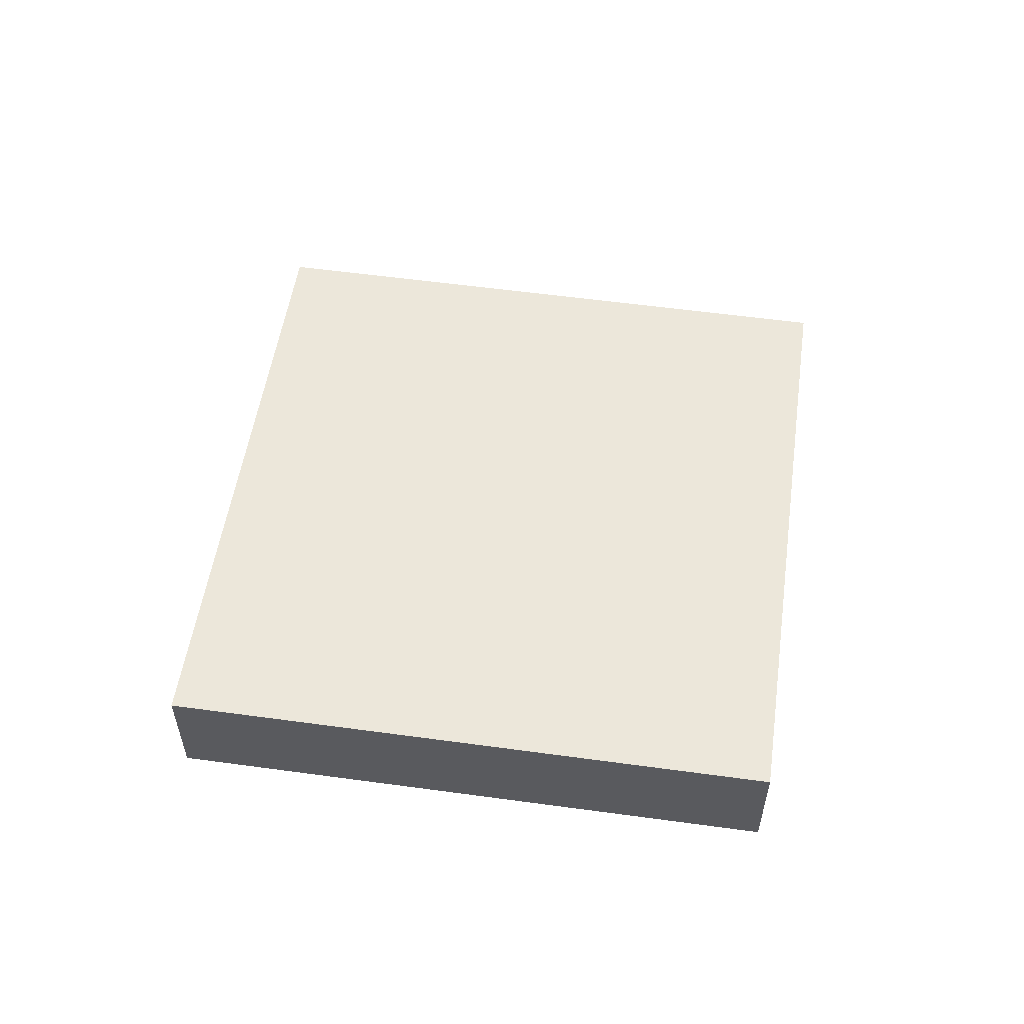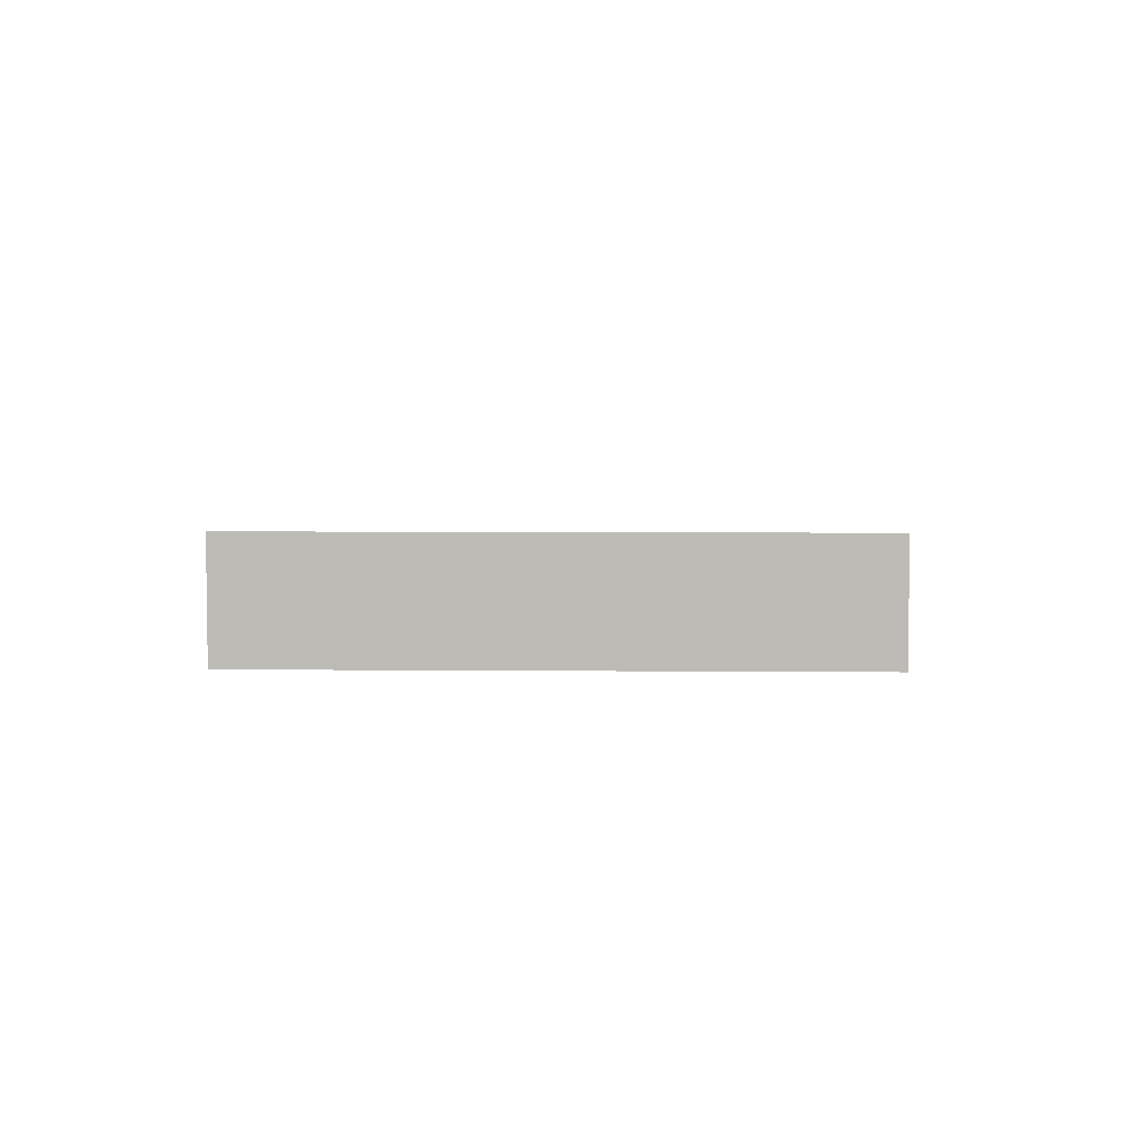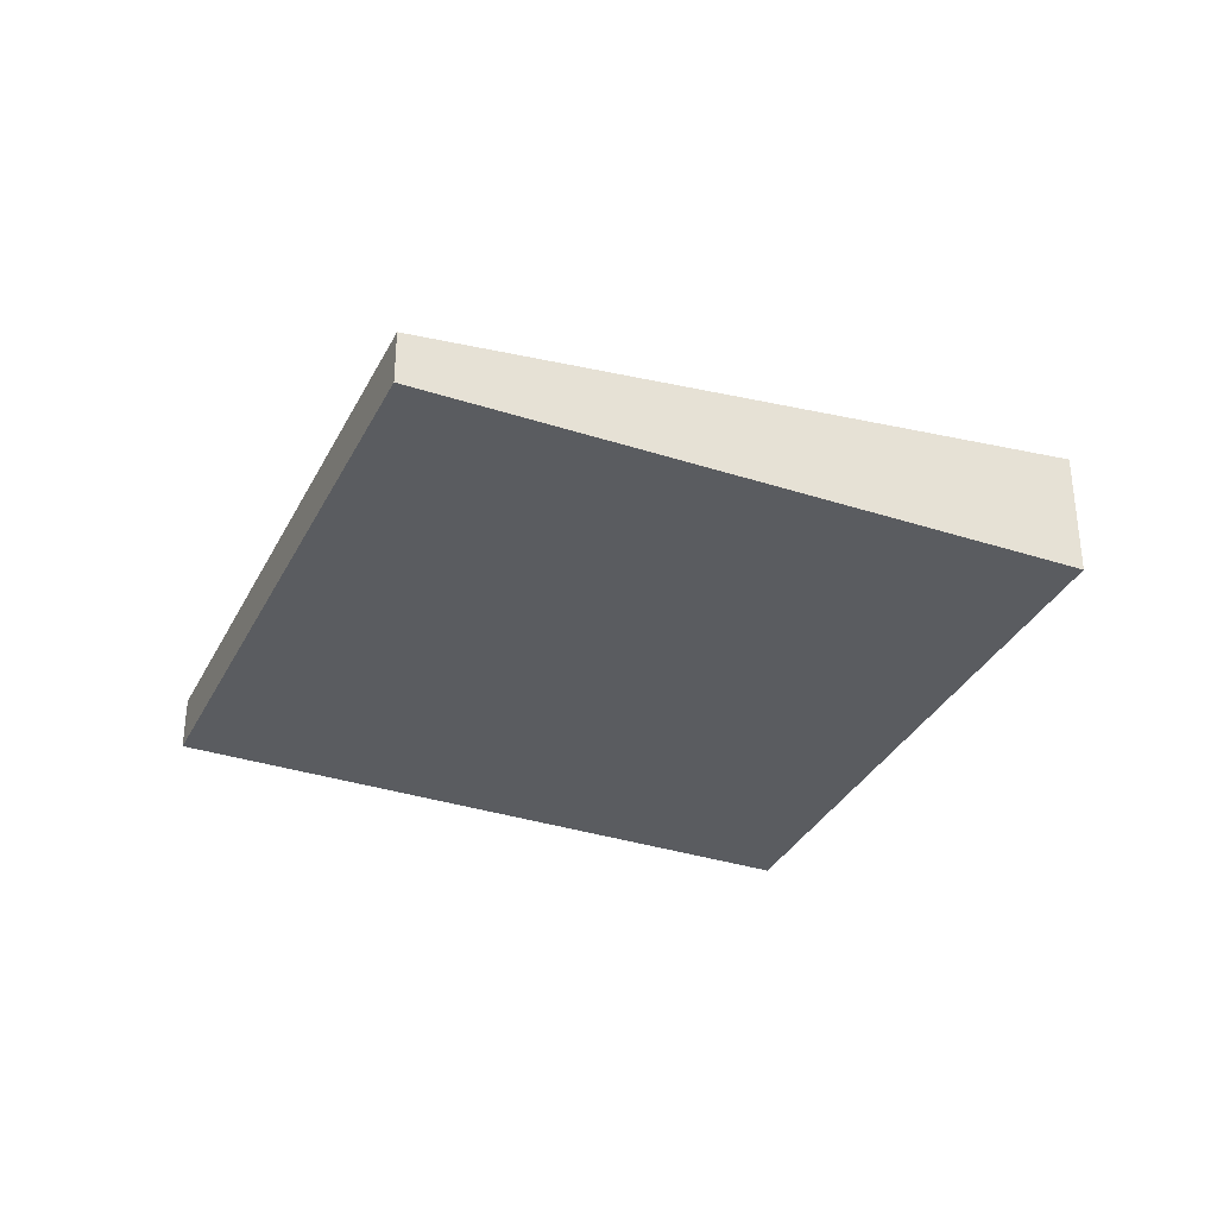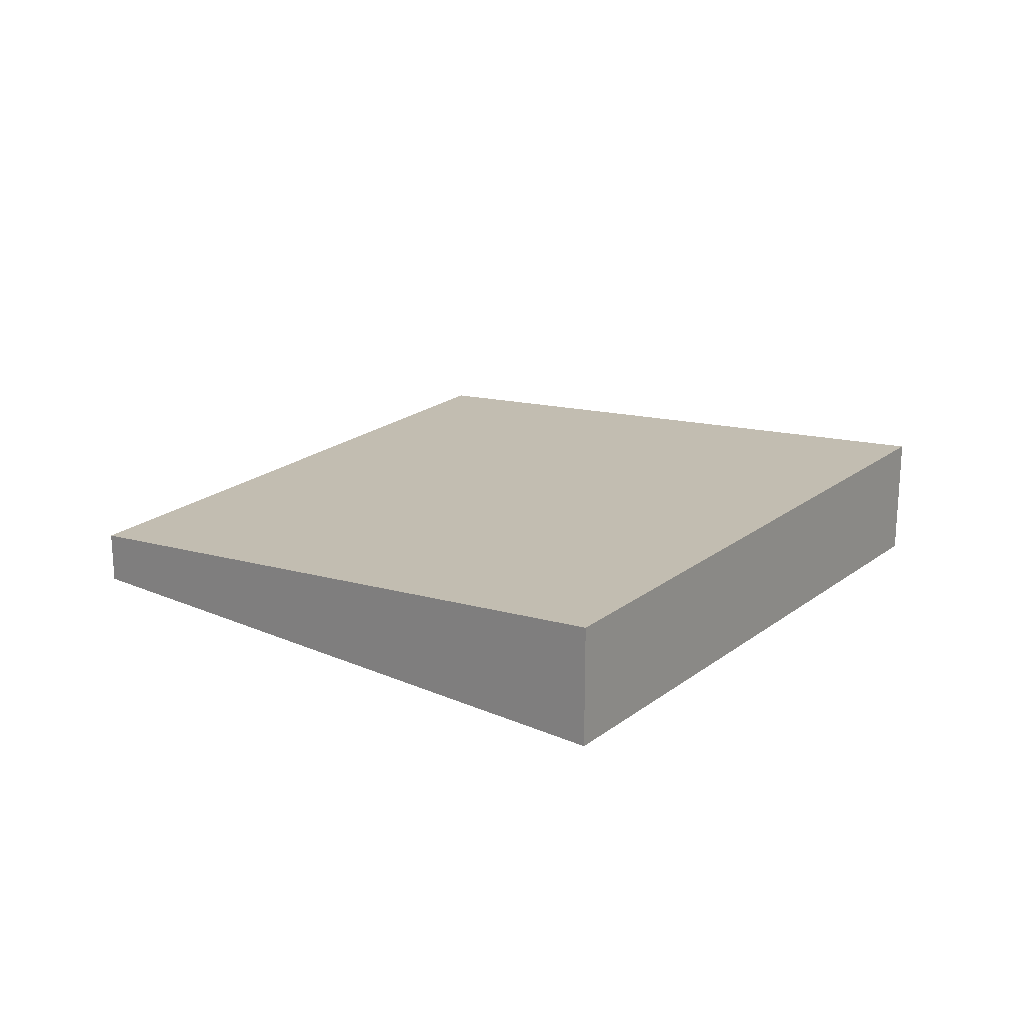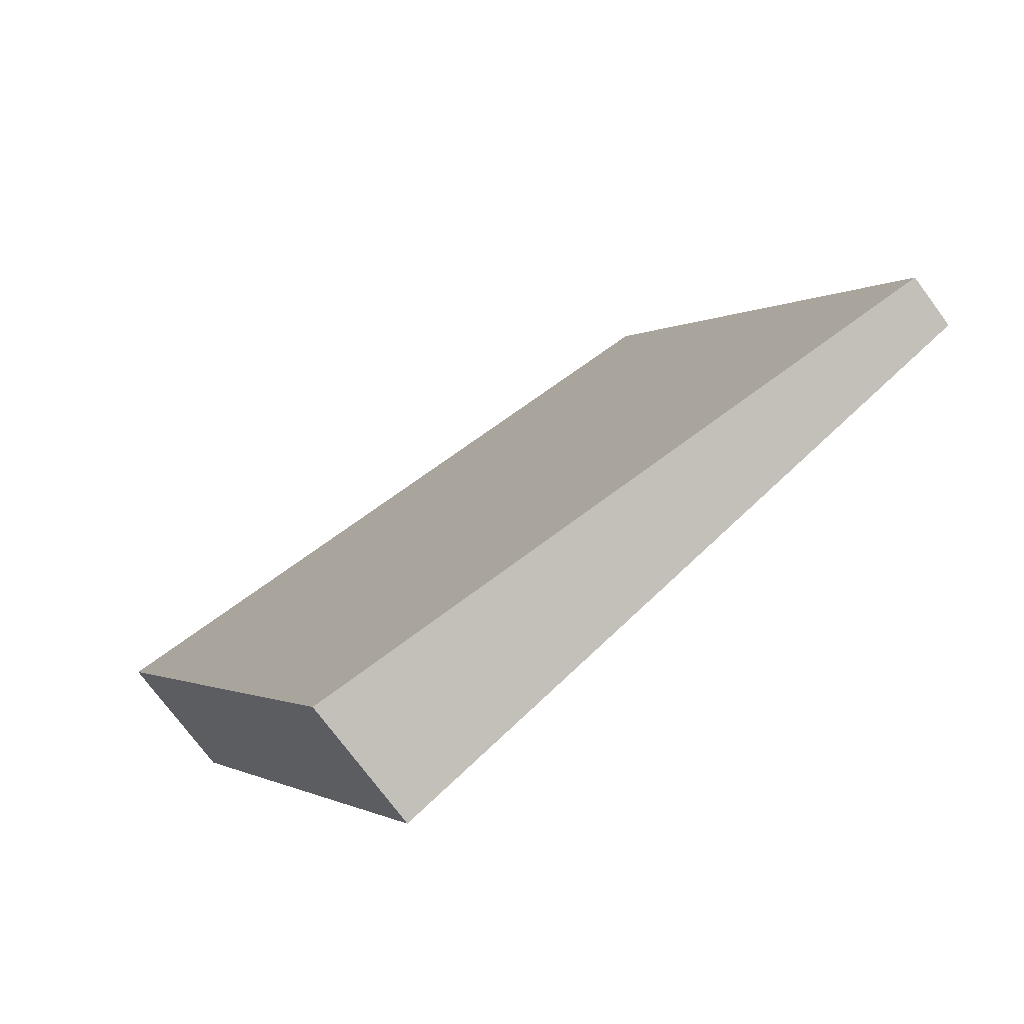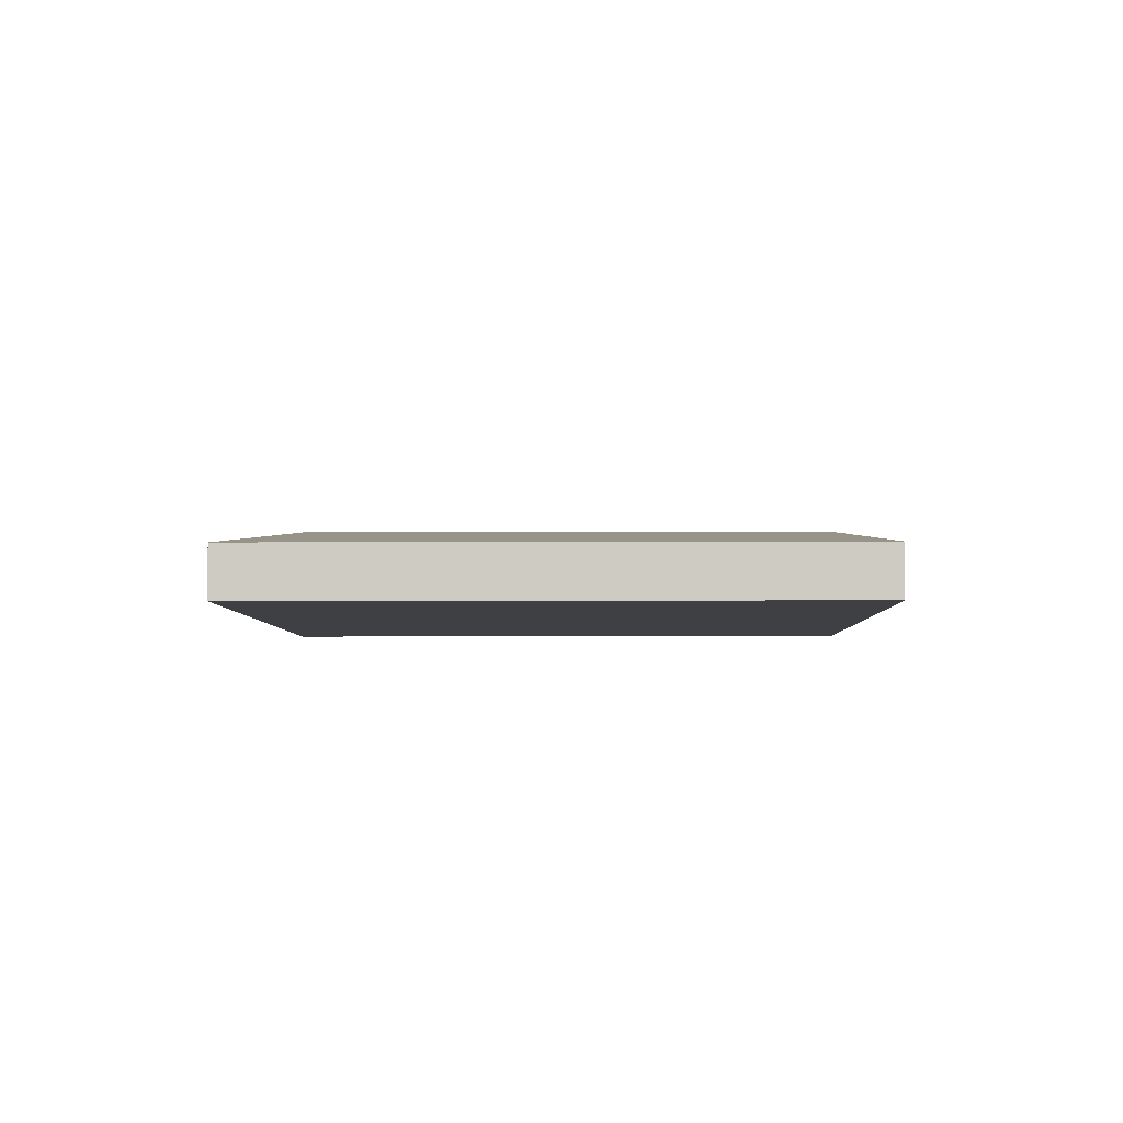
<metadata>
{"format":"obj","ext":"obj","renderer":"f3d","projection":"perspective","resolution":1024,"background":"white","views":[{"elev":57.3,"azim":124.9,"up":"+Y"},{"elev":5.5,"azim":118.4,"up":"+Y"},{"elev":-34.0,"azim":3.0,"up":"+Y"},{"elev":21.7,"azim":64.4,"up":"+Y"},{"elev":-74.2,"azim":-143.4,"up":"+Z"},{"elev":-4.7,"azim":-62.2,"up":"+Y"}]}
</metadata>
<code>
v  6.259 1.331 -3.164
v  5.94 0.923 4.508
v  9.283 1.331 2.818
v  5.94 1.292 -3.003
v  0 0.567 3.472e-17
v  3.025 0.567 5.982
v  6.259 1.937e-16 -3.164
v  5.94 1.839e-16 -3.003
v  0 0 0
v  3.025 -3.663e-16 5.982
v  5.94 -2.76e-16 4.508
v  9.283 -1.726e-16 2.818
g defaultobject
f 1 2 3
f 2 1 4
f 2 4 5
f 2 5 6
f 7 4 1
f 4 7 5
f 5 7 8
f 5 8 9
f 9 6 5
f 6 9 10
f 10 2 6
f 2 10 11
f 2 11 3
f 3 11 12
f 12 1 3
f 1 12 7
f 8 10 9
f 10 8 7
f 10 7 11
f 11 7 12

</code>
